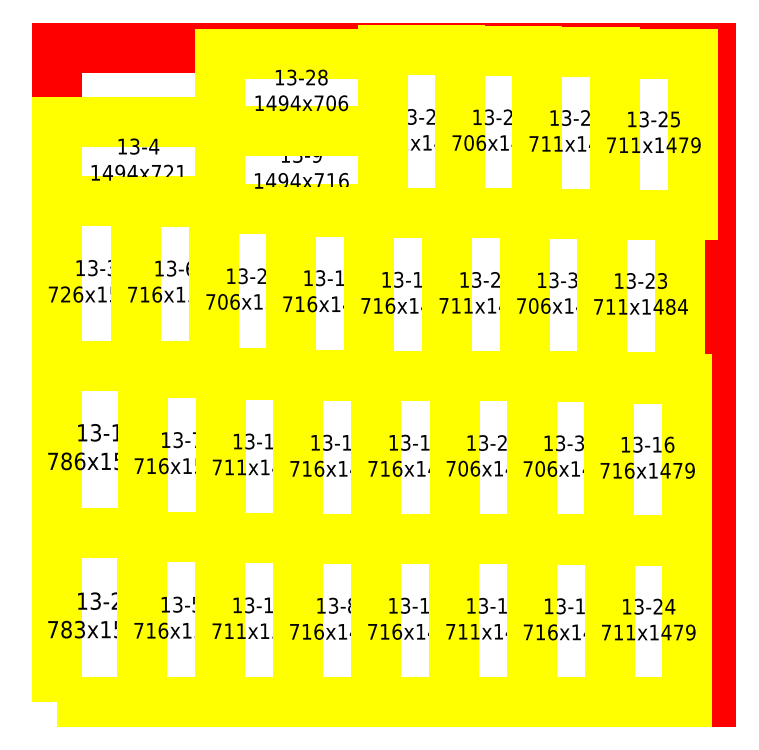
<metadata>
{"format":"dxf","ext":"dxf","renderer":"ezdxf+matplotlib","layout":"modelspace","background":"white","min_lineweight":24,"dpi":150}
</metadata>
<code>
0
SECTION
2
ENTITIES
0
LWPOLYLINE
8
SHEET
90
5
70
0
10
0
20
0
10
6000
20
0
10
6000
20
6000
10
0
20
6000
10
0
20
0
0
LWPOLYLINE
8
GLASS
90
4
70
1
10
0
20
0
10
783
20
0
10
783
20
1553
10
0
20
1553
0
MTEXT
8
TEXT
10
391.5
20
776.5
30
0
40
156.6
41
704.7
71
5
1
13-2\P783x1553
0
LWPOLYLINE
8
GLASS
90
4
70
1
10
0
20
1553
10
786
20
1553
10
786
20
3086
10
0
20
3086
0
MTEXT
8
TEXT
10
393
20
2320
30
0
40
157.2
41
707.4
71
5
1
13-1\P786x1533
0
LWPOLYLINE
8
GLASS
90
4
70
1
10
783
20
0
10
1499
20
0
10
1499
20
1514
10
783
20
1514
0
MTEXT
8
TEXT
10
1141
20
757
30
0
40
143.2
41
644.4
71
5
1
13-5\P716x1514
0
LWPOLYLINE
8
GLASS
90
4
70
1
10
0
20
3086
10
726
20
3086
10
726
20
4595
10
0
20
4595
0
MTEXT
8
TEXT
10
363
20
3840
30
0
40
145.2
41
653.4
71
5
1
13-3\P726x1509
0
LWPOLYLINE
8
GLASS
90
4
70
1
10
0
20
4595
10
1494
20
4595
10
1494
20
5316
10
0
20
5316
0
MTEXT
8
TEXT
10
747
20
4956
30
0
40
144.2
41
1345
71
5
1
13-4\P1494x721
0
LWPOLYLINE
8
GLASS
90
4
70
1
10
726
20
3086
10
1442
20
3086
10
1442
20
4590
10
726
20
4590
0
MTEXT
8
TEXT
10
1084
20
3838
30
0
40
143.2
41
644.4
71
5
1
13-6\P716x1504
0
LWPOLYLINE
8
GLASS
90
4
70
1
10
786
20
1514
10
1502
20
1514
10
1502
20
3018
10
786
20
3018
0
MTEXT
8
TEXT
10
1144
20
2266
30
0
40
143.2
41
644.4
71
5
1
13-7\P716x1504
0
LWPOLYLINE
8
GLASS
90
4
70
1
10
1499
20
0
10
2210
20
0
10
2210
20
1504
10
1499
20
1504
0
MTEXT
8
TEXT
10
1854
20
752
30
0
40
142.2
41
639.9
71
5
1
13-17\P711x1504
0
LWPOLYLINE
8
GLASS
90
4
70
1
10
1442
20
3018
10
2148
20
3018
10
2148
20
4522
10
1442
20
4522
0
MTEXT
8
TEXT
10
1795
20
3770
30
0
40
141.2
41
635.4
71
5
1
13-26\P706x1504
0
LWPOLYLINE
8
GLASS
90
4
70
1
10
1502
20
1504
10
2213
20
1504
10
2213
20
3003
10
1502
20
3003
0
MTEXT
8
TEXT
10
1858
20
2254
30
0
40
142.2
41
639.9
71
5
1
13-18\P711x1499
0
LWPOLYLINE
8
GLASS
90
4
70
1
10
2210
20
0
10
2926
20
0
10
2926
20
1494
10
2210
20
1494
0
MTEXT
8
TEXT
10
2568
20
747
30
0
40
143.2
41
644.4
71
5
1
13-8\P716x1494
0
LWPOLYLINE
8
GLASS
90
4
70
1
10
1494
20
4522
10
2988
20
4522
10
2988
20
5238
10
1494
20
5238
0
MTEXT
8
TEXT
10
2241
20
4880
30
0
40
143.2
41
1345
71
5
1
13-9\P1494x716
0
LWPOLYLINE
8
GLASS
90
4
70
1
10
2148
20
3003
10
2864
20
3003
10
2864
20
4497
10
2148
20
4497
0
MTEXT
8
TEXT
10
2506
20
3750
30
0
40
143.2
41
644.4
71
5
1
13-10\P716x1494
0
LWPOLYLINE
8
GLASS
90
4
70
1
10
2213
20
1494
10
2929
20
1494
10
2929
20
2988
10
2213
20
2988
0
MTEXT
8
TEXT
10
2571
20
2241
30
0
40
143.2
41
644.4
71
5
1
13-11\P716x1494
0
LWPOLYLINE
8
GLASS
90
4
70
1
10
2926
20
0
10
3642
20
0
10
3642
20
1494
10
2926
20
1494
0
MTEXT
8
TEXT
10
3284
20
747
30
0
40
143.2
41
644.4
71
5
1
13-12\P716x1494
0
LWPOLYLINE
8
GLASS
90
4
70
1
10
2864
20
2988
10
3580
20
2988
10
3580
20
4482
10
2864
20
4482
0
MTEXT
8
TEXT
10
3222
20
3735
30
0
40
143.2
41
644.4
71
5
1
13-13\P716x1494
0
LWPOLYLINE
8
GLASS
90
4
70
1
10
2929
20
1494
10
3645
20
1494
10
3645
20
2988
10
2929
20
2988
0
MTEXT
8
TEXT
10
3287
20
2241
30
0
40
143.2
41
644.4
71
5
1
13-14\P716x1494
0
LWPOLYLINE
8
GLASS
90
4
70
1
10
3642
20
0
10
4353
20
0
10
4353
20
1494
10
3642
20
1494
0
MTEXT
8
TEXT
10
3998
20
747
30
0
40
142.2
41
639.9
71
5
1
13-19\P711x1494
0
LWPOLYLINE
8
GLASS
90
4
70
1
10
2988
20
4482
10
3699
20
4482
10
3699
20
5976
10
2988
20
5976
0
MTEXT
8
TEXT
10
3344
20
5229
30
0
40
142.2
41
639.9
71
5
1
13-20\P711x1494
0
LWPOLYLINE
8
GLASS
90
4
70
1
10
3580
20
2988
10
4291
20
2988
10
4291
20
4482
10
3580
20
4482
0
MTEXT
8
TEXT
10
3936
20
3735
30
0
40
142.2
41
639.9
71
5
1
13-21\P711x1494
0
LWPOLYLINE
8
GLASS
90
4
70
1
10
3645
20
1494
10
4351
20
1494
10
4351
20
2988
10
3645
20
2988
0
MTEXT
8
TEXT
10
3998
20
2241
30
0
40
141.2
41
635.4
71
5
1
13-27\P706x1494
0
LWPOLYLINE
8
GLASS
90
4
70
1
10
1494
20
5238
10
2988
20
5238
10
2988
20
5944
10
1494
20
5944
0
MTEXT
8
TEXT
10
2241
20
5591
30
0
40
141.2
41
1345
71
5
1
13-28\P1494x706
0
LWPOLYLINE
8
GLASS
90
4
70
1
10
3699
20
4482
10
4405
20
4482
10
4405
20
5971
10
3699
20
5971
0
MTEXT
8
TEXT
10
4052
20
5226
30
0
40
141.2
41
635.4
71
5
1
13-29\P706x1489
0
LWPOLYLINE
8
GLASS
90
4
70
1
10
4291
20
2988
10
4997
20
2988
10
4997
20
4477
10
4291
20
4477
0
MTEXT
8
TEXT
10
4644
20
3732
30
0
40
141.2
41
635.4
71
5
1
13-30\P706x1489
0
LWPOLYLINE
8
GLASS
90
4
70
1
10
4351
20
1494
10
5057
20
1494
10
5057
20
2983
10
4351
20
2983
0
MTEXT
8
TEXT
10
4704
20
2238
30
0
40
141.2
41
635.4
71
5
1
13-31\P706x1489
0
LWPOLYLINE
8
GLASS
90
4
70
1
10
4353
20
0
10
5069
20
0
10
5069
20
1484
10
4353
20
1484
0
MTEXT
8
TEXT
10
4711
20
742
30
0
40
143.2
41
644.4
71
5
1
13-15\P716x1484
0
LWPOLYLINE
8
GLASS
90
4
70
1
10
4405
20
4477
10
5116
20
4477
10
5116
20
5961
10
4405
20
5961
0
MTEXT
8
TEXT
10
4760
20
5219
30
0
40
142.2
41
639.9
71
5
1
13-22\P711x1484
0
LWPOLYLINE
8
GLASS
90
4
70
1
10
4997
20
2983
10
5708
20
2983
10
5708
20
4467
10
4997
20
4467
0
MTEXT
8
TEXT
10
5352
20
3725
30
0
40
142.2
41
639.9
71
5
1
13-23\P711x1484
0
LWPOLYLINE
8
GLASS
90
4
70
1
10
5057
20
1484
10
5773
20
1484
10
5773
20
2963
10
5057
20
2963
0
MTEXT
8
TEXT
10
5415
20
2224
30
0
40
143.2
41
644.4
71
5
1
13-16\P716x1479
0
LWPOLYLINE
8
GLASS
90
4
70
1
10
5069
20
0
10
5780
20
0
10
5780
20
1479
10
5069
20
1479
0
MTEXT
8
TEXT
10
5424
20
739.5
30
0
40
142.2
41
639.9
71
5
1
13-24\P711x1479
0
LWPOLYLINE
8
GLASS
90
4
70
1
10
5116
20
4467
10
5827
20
4467
10
5827
20
5946
10
5116
20
5946
0
MTEXT
8
TEXT
10
5472
20
5206
30
0
40
142.2
41
639.9
71
5
1
13-25\P711x1479
0
ENDSEC
0
EOF

</code>
